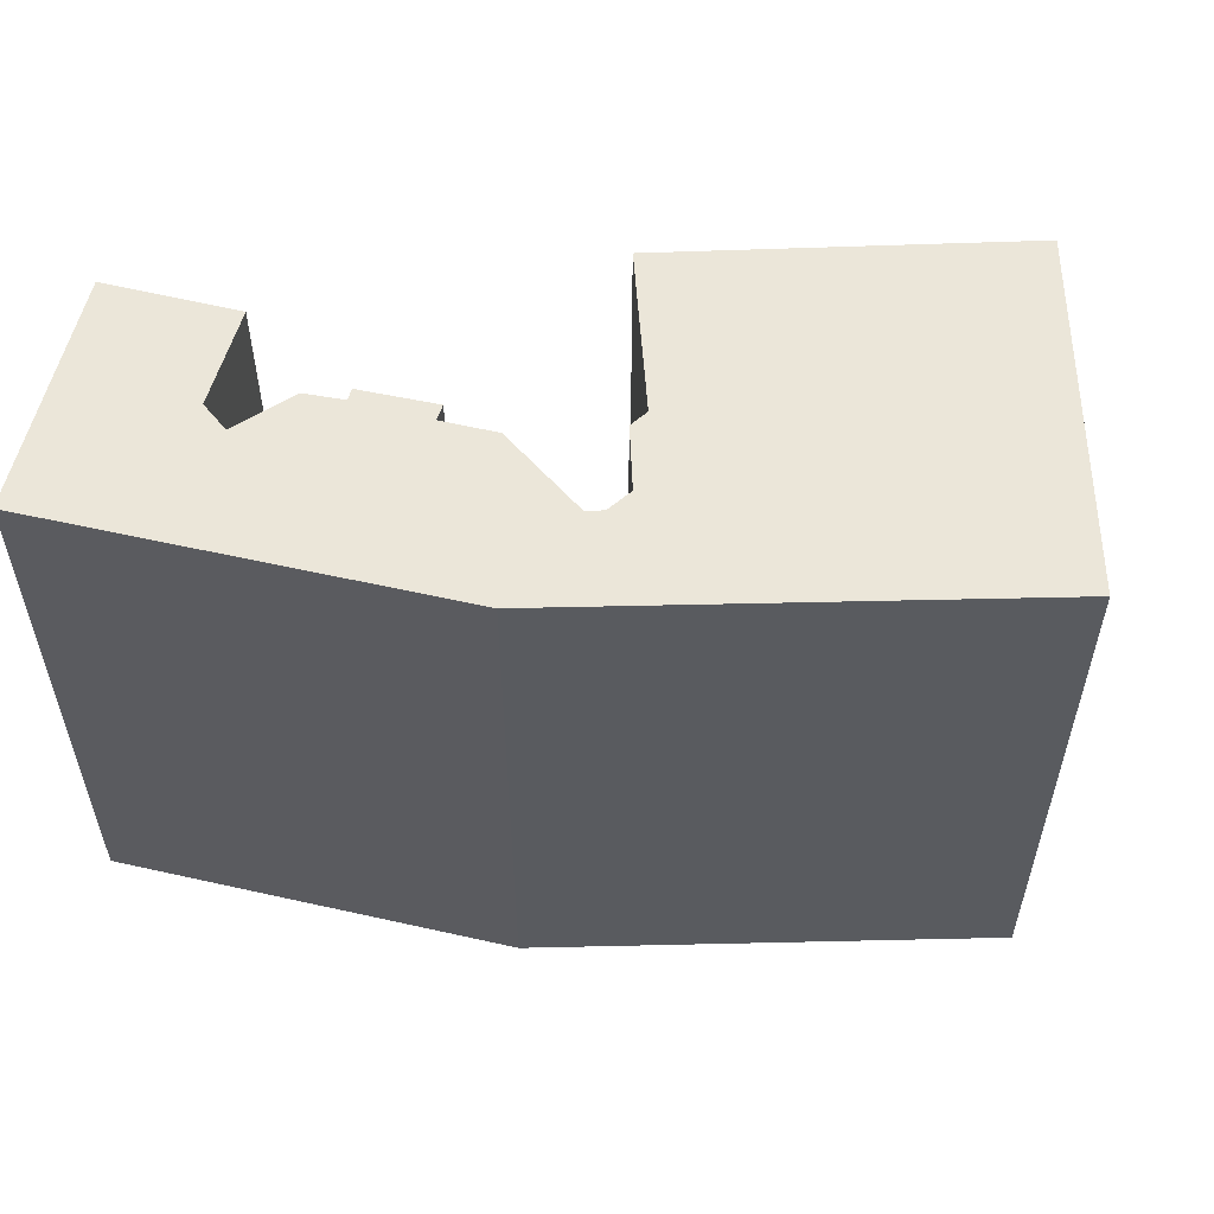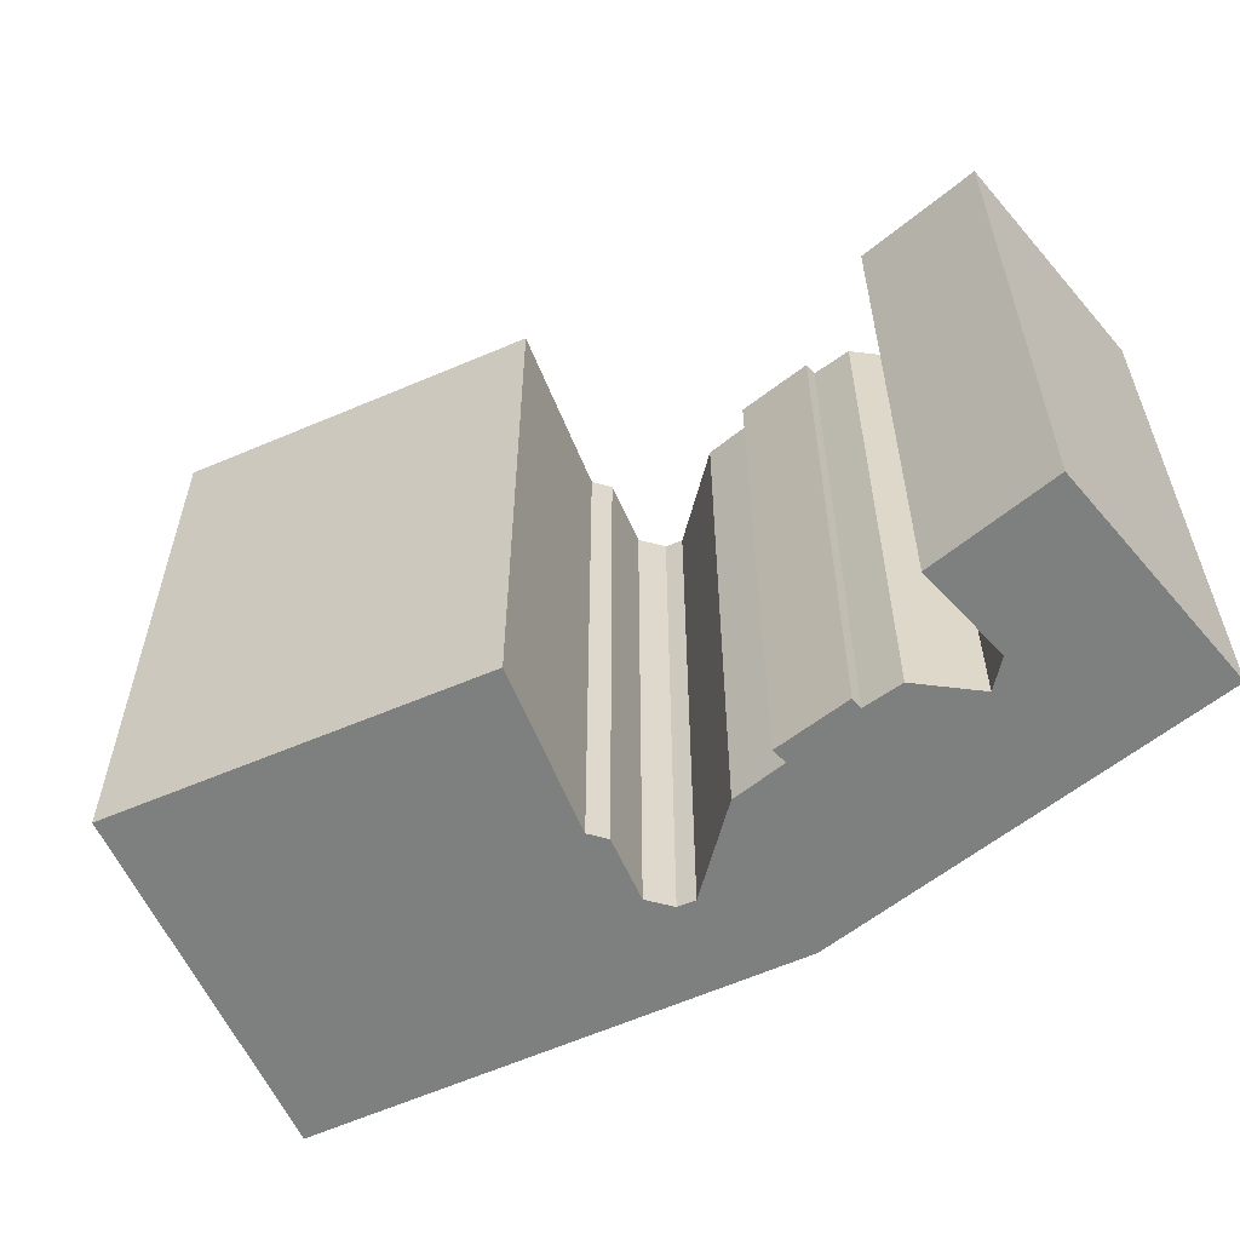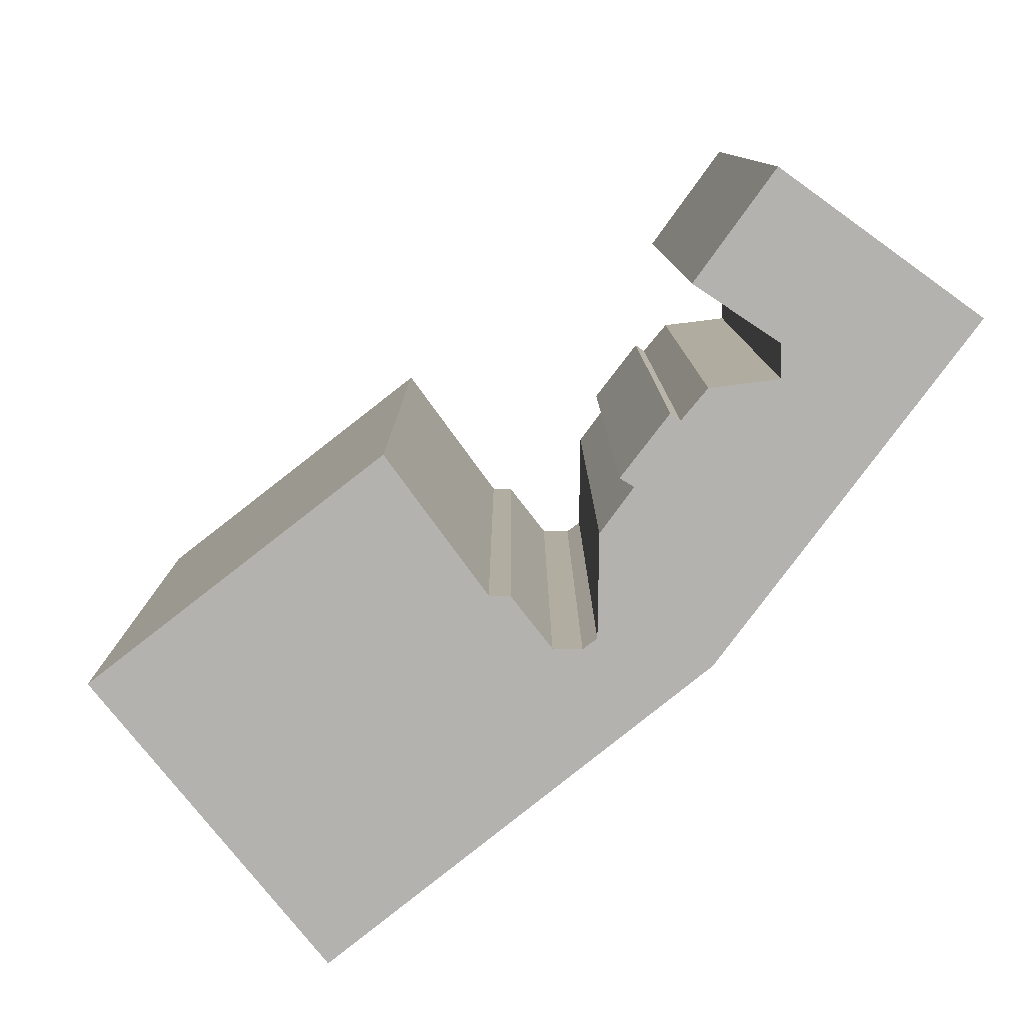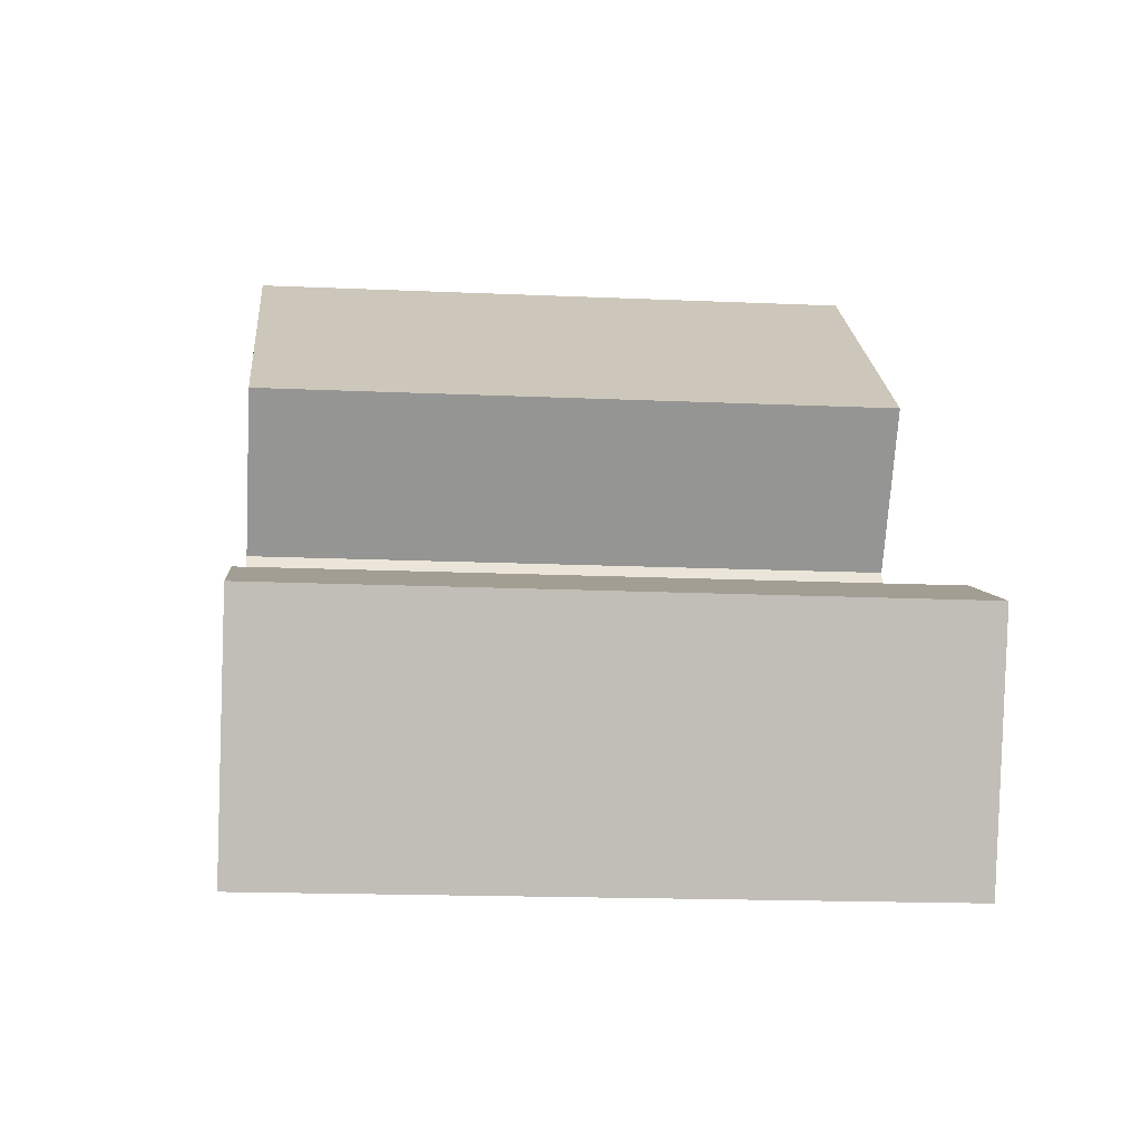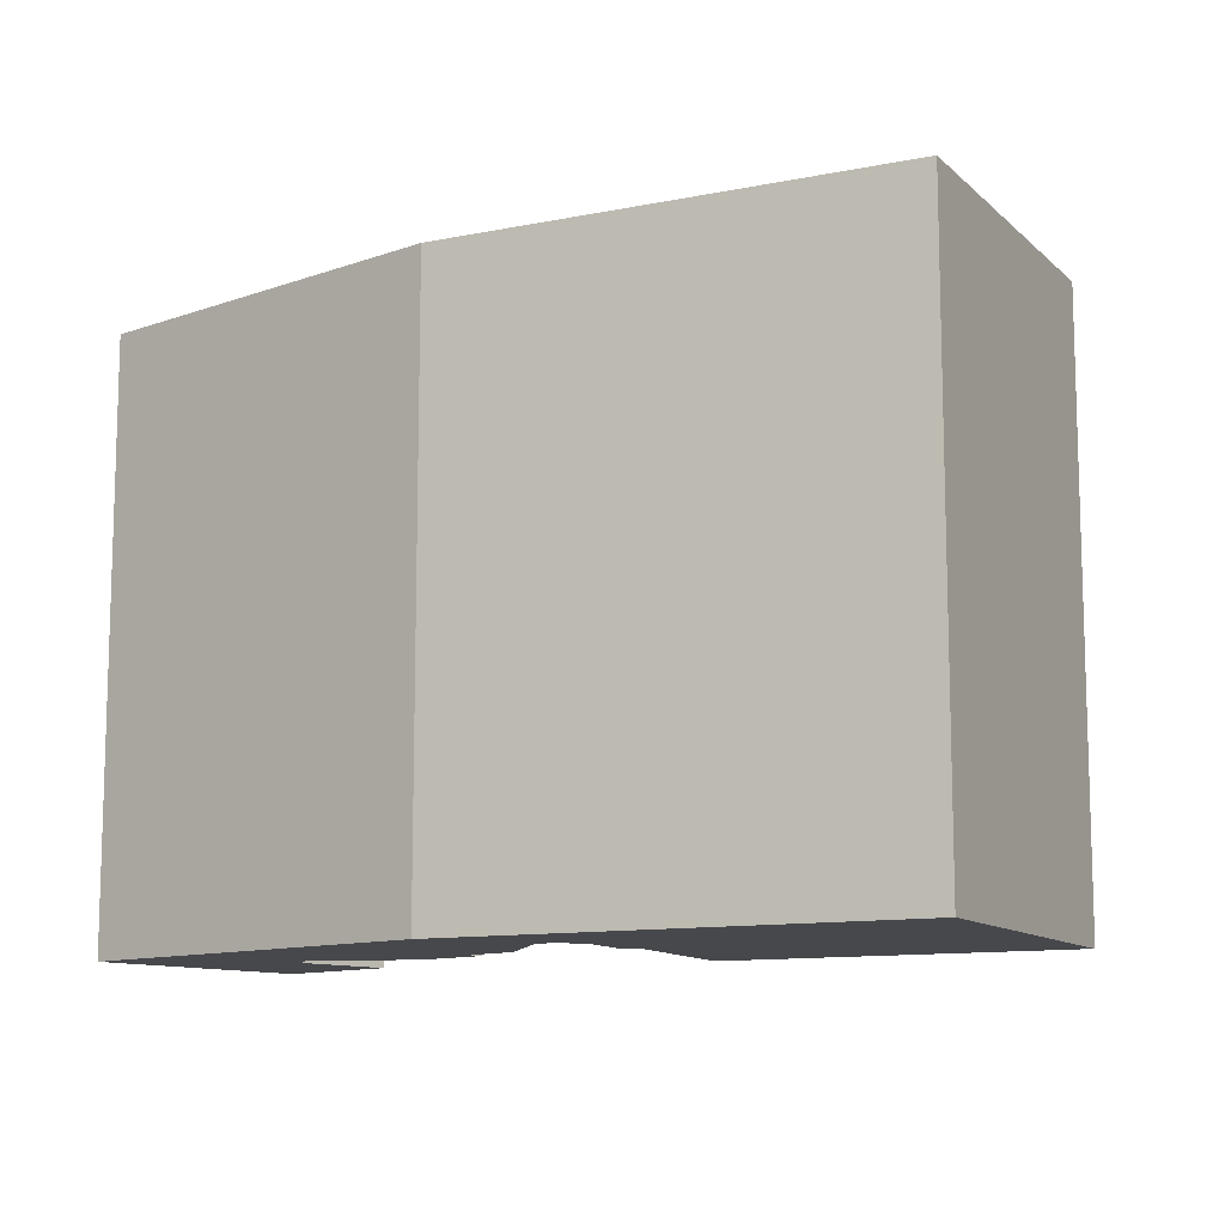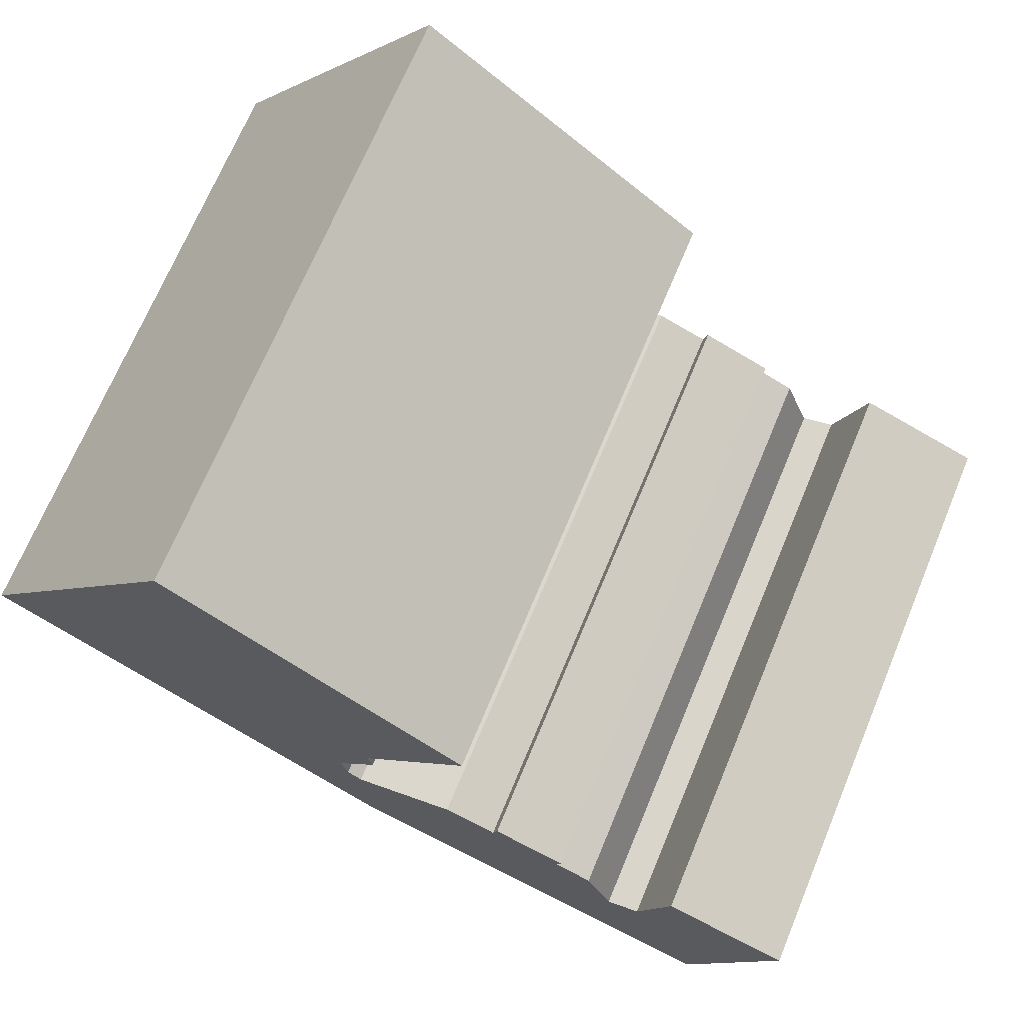
<metadata>
{"format":"obj","ext":"obj","renderer":"f3d","projection":"perspective","resolution":1024,"background":"white","views":[{"elev":57.3,"azim":-144.9,"up":"+Y"},{"elev":-59.6,"azim":61.1,"up":"+Y"},{"elev":-79.8,"azim":75.3,"up":"+Y"},{"elev":-16.3,"azim":84.7,"up":"+Z"},{"elev":-11.2,"azim":-116.9,"up":"+Y"},{"elev":69.7,"azim":22.6,"up":"+Z"}]}
</metadata>
<code>
v  8.799 24.84 11.87
v  9.352 24.84 11.45
v  6.165 24.84 8.316
v  20.54 24.84 2.899
v  4.66 24.84 6.289
v  0.0005305 24.84 -0.0007861
v  17.77 24.84 -0.5006
v  16.21 24.84 -2.419
v  12.79 24.84 -9.451
v  14.79 24.84 -5.366
v  16.4 24.84 -3.255
v  15.06 24.84 -6.504
v  15.63 24.84 -6.953
v  19.68 24.84 -5.943
v  15.71 24.84 -11.61
v  21.77 24.84 -6.771
v  24.94 24.84 -15.31
v  24.71 24.84 -7.813
v  24.88 24.84 -7.353
v  26.2 24.84 -8.499
v  27.24 24.84 -11.1
v  28.55 24.84 -10.72
v  29.88 24.84 -6.835
v  34.94 24.84 -8.786
v  30.75 24.84 -17.65
v  31.43 24.84 -17.92
v  21.97 24.84 -6.133
v  15.71 7.106e-16 -11.6
v  14.79 3.285e-16 -5.365
v  12.79 5.786e-16 -9.45
v  15.06 3.982e-16 -6.504
v  15.63 4.257e-16 -6.952
v  19.68 3.639e-16 -5.942
v  24.94 9.377e-16 -15.31
v  21.77 4.146e-16 -6.77
v  24.71 4.784e-16 -7.812
v  24.88 4.502e-16 -7.352
v  26.2 5.204e-16 -8.499
v  27.24 6.795e-16 -11.1
v  30.75 1.081e-15 -17.65
v  28.55 6.564e-16 -10.72
v  34.94 5.38e-16 -8.786
v  29.88 4.185e-16 -6.834
v  31.43 1.097e-15 -17.92
v  21.97 3.755e-16 -6.132
v  16.4 1.992e-16 -3.254
v  16.21 1.481e-16 -2.418
v  4.66 -3.851e-16 6.289
v  0 0 0
v  6.164 -5.093e-16 8.317
v  8.798 -7.27e-16 11.87
v  9.351 -7.011e-16 11.45
v  17.77 3.06e-17 -0.4998
v  20.54 -1.776e-16 2.9
g defaultobject
f 1 2 3
f 4 3 2
f 5 3 4
f 6 5 4
f 7 6 4
f 8 6 7
f 9 6 8
f 10 9 8
f 11 10 8
f 12 9 10
f 13 9 12
f 14 9 13
f 15 9 14
f 16 15 14
f 17 15 16
f 18 17 16
f 19 18 16
f 20 17 18
f 21 17 20
f 22 17 21
f 23 24 22
f 17 22 24
f 25 17 24
f 26 25 24
f 16 27 19
f 28 29 30
f 29 28 31
f 31 28 32
f 32 28 33
f 33 28 34
f 33 34 35
f 35 34 36
f 35 36 37
f 36 34 38
f 38 34 39
f 39 34 40
f 39 40 41
f 41 42 43
f 42 41 40
f 42 40 44
f 37 45 35
f 46 47 29
f 30 48 49
f 48 30 50
f 50 30 51
f 51 30 52
f 52 30 47
f 52 47 53
f 52 53 54
f 47 30 29
f 13 33 14
f 33 13 32
f 14 35 16
f 35 14 33
f 27 35 45
f 35 27 16
f 27 37 19
f 37 27 45
f 19 36 18
f 36 19 37
f 18 38 20
f 38 18 36
f 20 39 21
f 39 20 38
f 21 41 22
f 41 21 39
f 23 41 43
f 41 23 22
f 23 42 24
f 42 23 43
f 24 44 26
f 44 24 42
f 25 44 40
f 44 25 26
f 17 40 34
f 40 17 25
f 15 34 28
f 34 15 17
f 9 28 30
f 28 9 15
f 6 30 49
f 30 6 9
f 5 49 48
f 49 5 6
f 3 48 50
f 48 3 5
f 1 50 51
f 50 1 3
f 1 52 2
f 52 1 51
f 2 54 4
f 54 2 52
f 4 53 7
f 53 4 54
f 7 47 8
f 47 7 53
f 8 46 11
f 46 8 47
f 11 29 10
f 29 11 46
f 10 31 12
f 31 10 29
f 12 32 13
f 32 12 31

</code>
